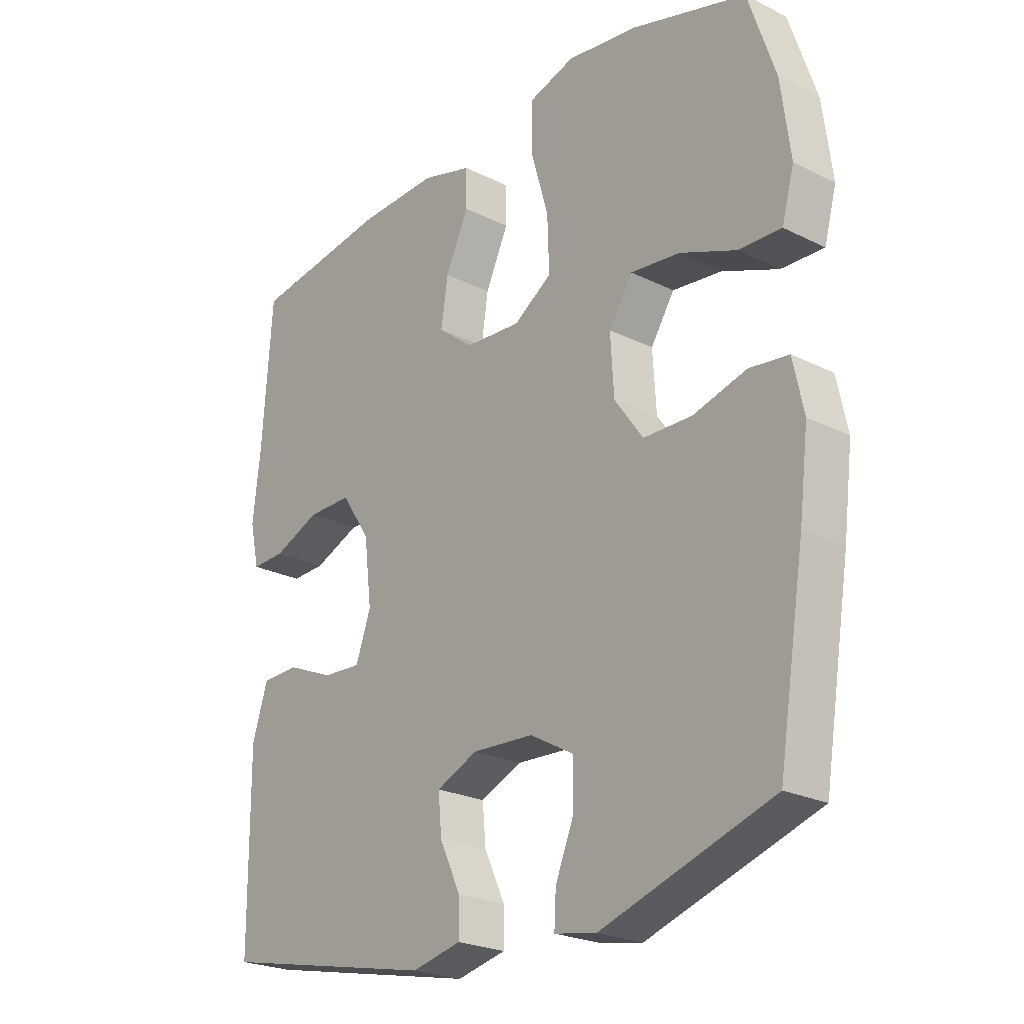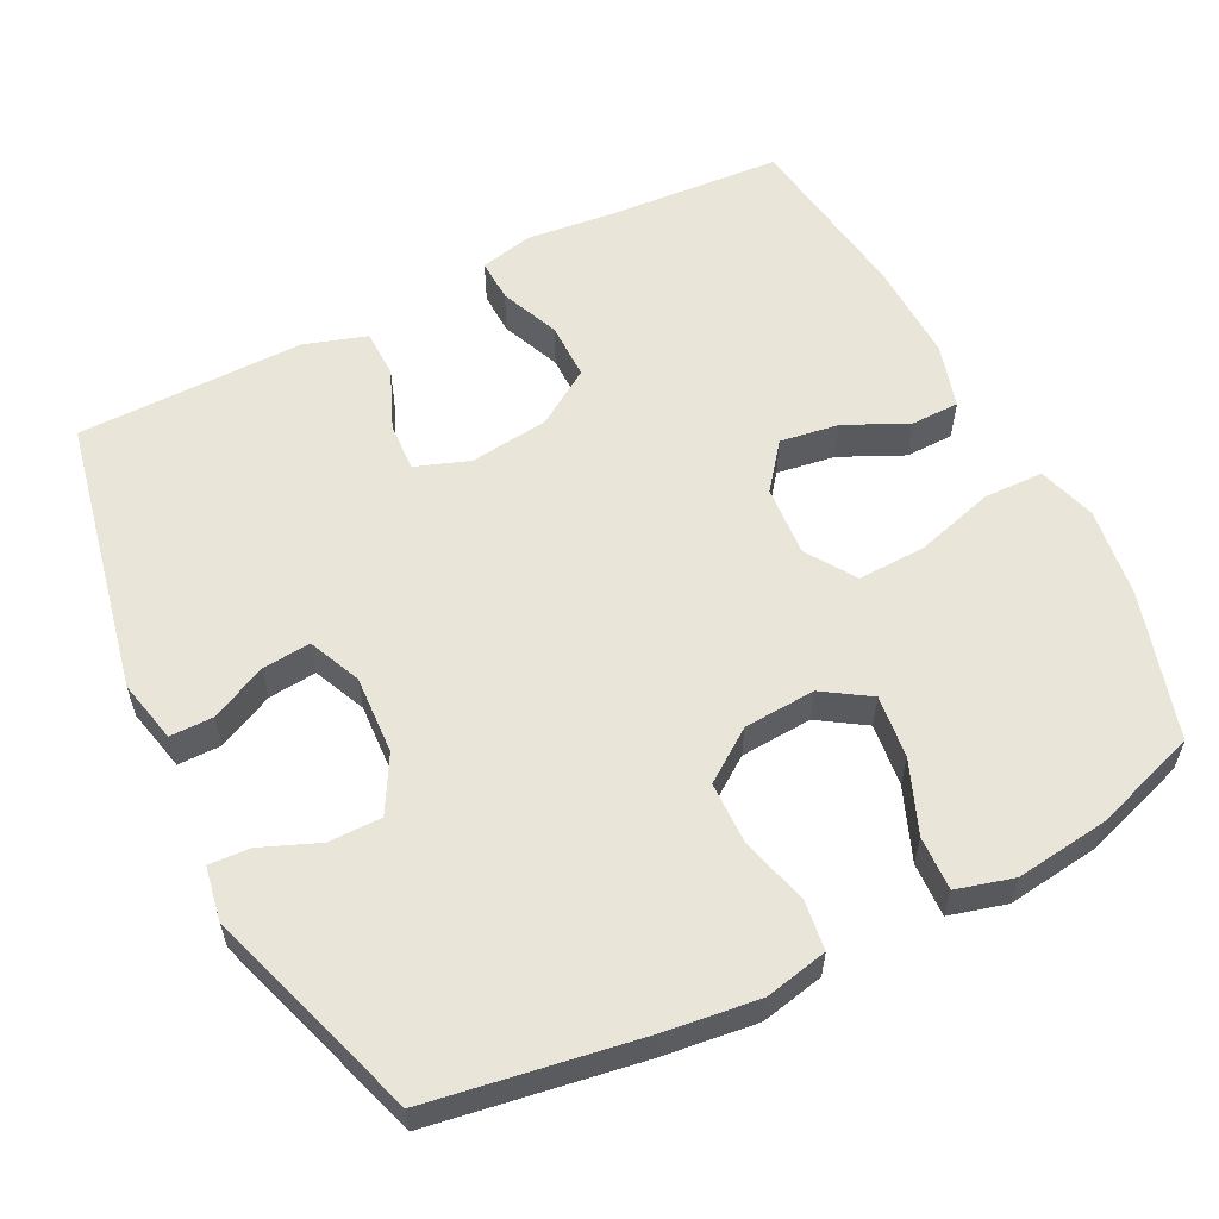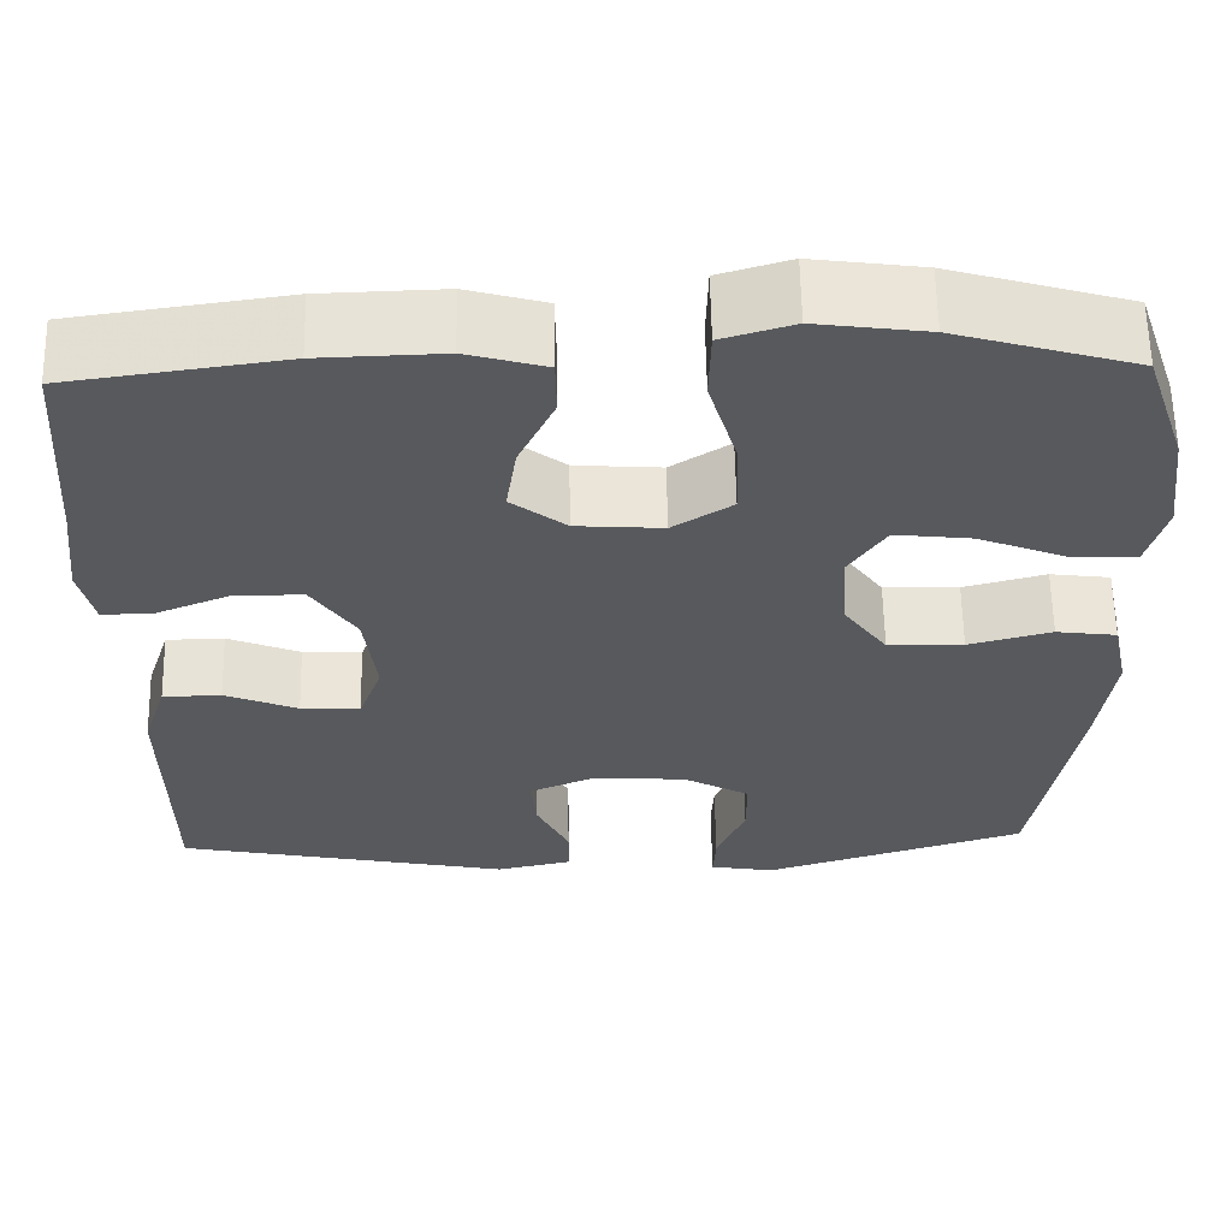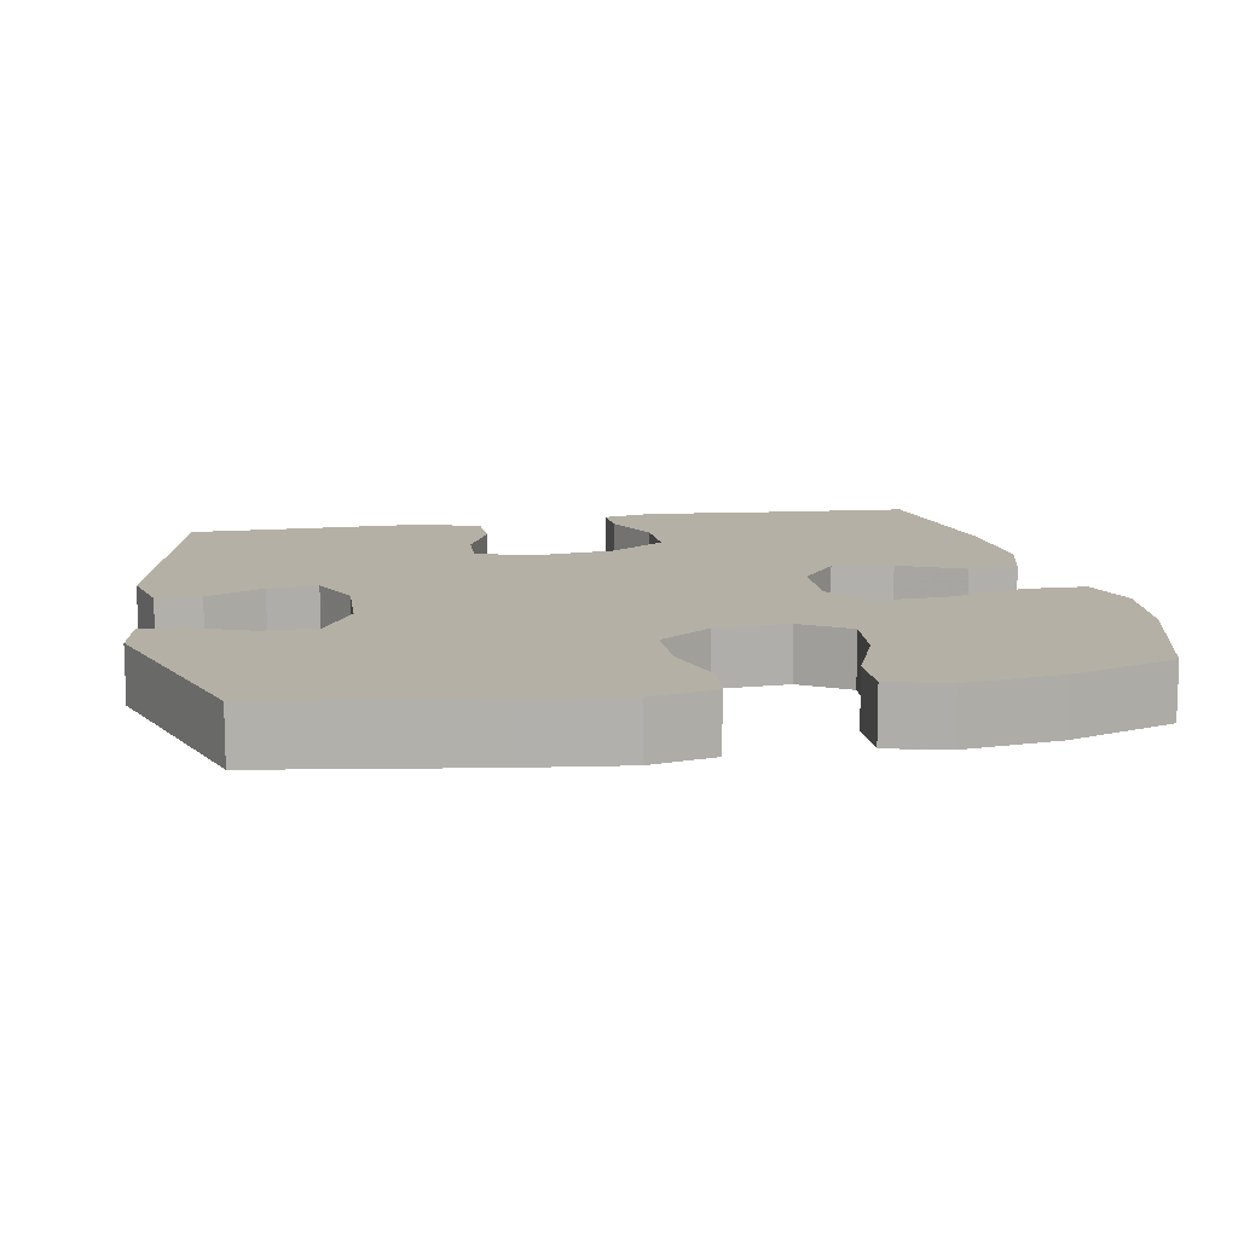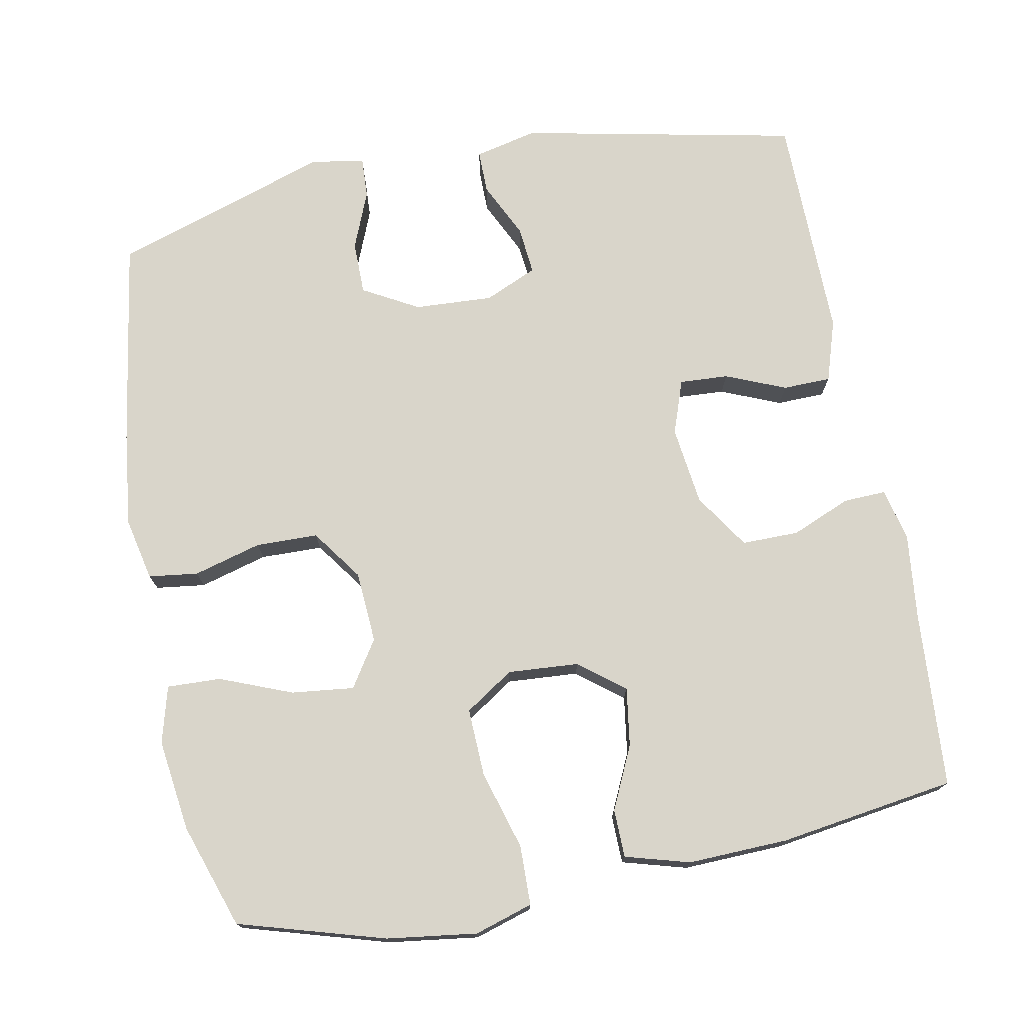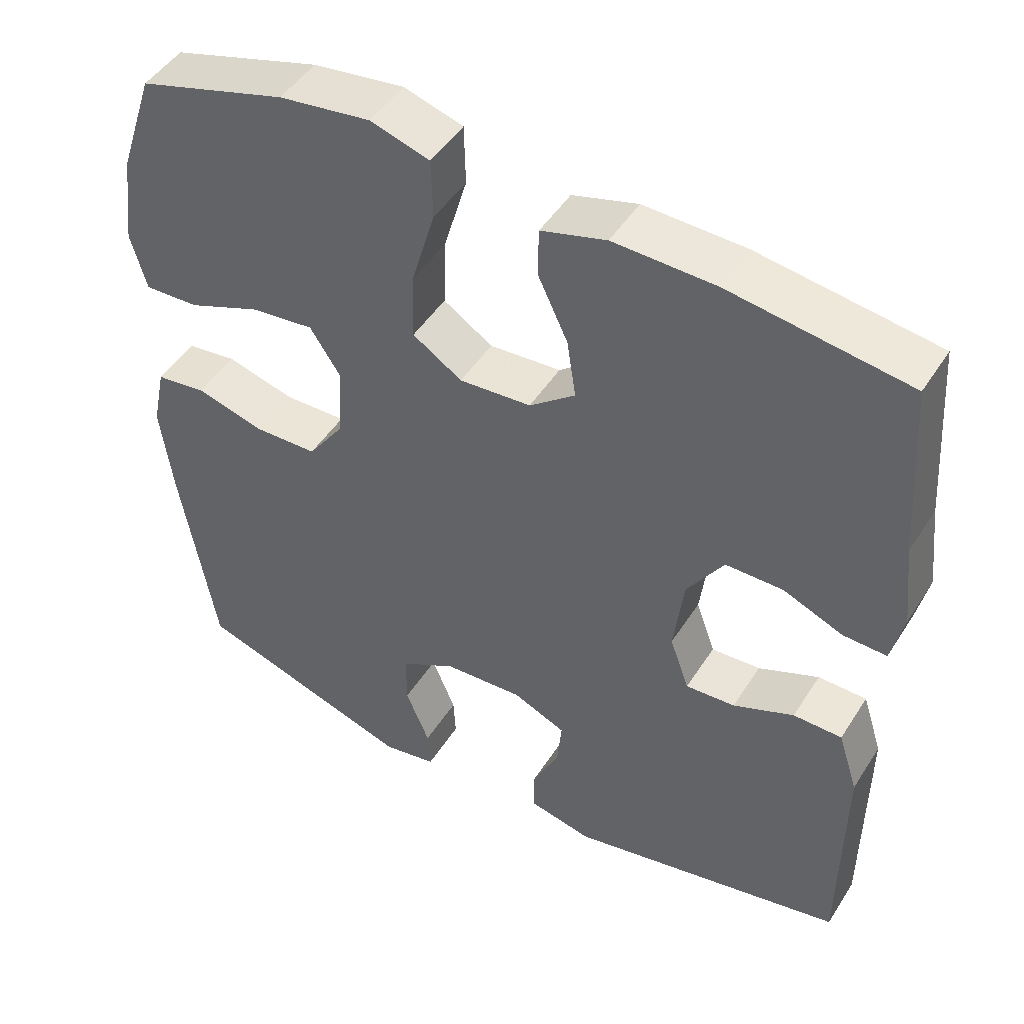
<metadata>
{"format":"obj","ext":"obj","renderer":"f3d","projection":"perspective","resolution":1024,"background":"white","views":[{"elev":-23.7,"azim":-129.7,"up":"+Z"},{"elev":58.3,"azim":-116.8,"up":"+Y"},{"elev":60.9,"azim":178.9,"up":"+Z"},{"elev":11.7,"azim":-101.0,"up":"+Y"},{"elev":74.5,"azim":-11.1,"up":"+Y"},{"elev":47.6,"azim":31.0,"up":"+Z"}]}
</metadata>
<code>
v 0.5 0.07 0.5
v 0.517 0.07 0.261
v 0.53 0.07 0.146
v 0.514 0.07 0.074
v 0.456 0.07 0.076
v 0.376 0.07 0.109
v 0.299 0.07 0.109
v 0.25 0.07 0.034
v 0.237 0.07 -0.073
v 0.263 0.07 -0.146
v 0.329 0.07 -0.142
v 0.41 0.07 -0.108
v 0.475 0.07 -0.109
v 0.502 0.07 -0.193
v 0.501 0.07 -0.324
v 0.5 0.07 -0.5
v 0.126 0.07 -0.578
v 0.041 0.07 -0.559
v 0.041 0.07 -0.501
v 0.077 0.07 -0.425
v 0.083 0.07 -0.36
v 0.012 0.07 -0.329
v -0.094 0.07 -0.335
v -0.169 0.07 -0.377
v -0.169 0.07 -0.449
v -0.137 0.07 -0.527
v -0.134 0.07 -0.582
v -0.206 0.07 -0.595
v -0.5 0.07 -0.5
v -0.546 0.07 -0.219
v -0.562 0.07 -0.091
v -0.544 0.07 -0.006
v -0.477 0.07 0.003
v -0.385 0.07 -0.022
v -0.301 0.07 -0.02
v -0.252 0.07 0.049
v -0.246 0.07 0.146
v -0.287 0.07 0.209
v -0.372 0.07 0.199
v -0.469 0.07 0.16
v -0.542 0.07 0.157
v -0.563 0.07 0.234
v -0.547 0.07 0.359
v -0.5 0.07 0.5
v -0.302 0.07 0.559
v -0.18 0.07 0.576
v -0.101 0.07 0.552
v -0.099 0.07 0.471
v -0.13 0.07 0.364
v -0.133 0.07 0.272
v -0.067 0.07 0.229
v 0.029 0.07 0.236
v 0.09 0.07 0.284
v 0.078 0.07 0.363
v 0.038 0.07 0.448
v 0.039 0.07 0.513
v 0.126 0.07 0.538
v 0.262 0.07 0.534
v 0.5 0 0.5
v 0.517 0 0.261
v 0.53 0 0.146
v 0.514 0 0.074
v 0.456 0 0.076
v 0.376 0 0.109
v 0.299 0 0.109
v 0.25 0 0.034
v 0.237 0 -0.073
v 0.263 0 -0.146
v 0.329 0 -0.142
v 0.41 0 -0.108
v 0.475 0 -0.109
v 0.502 0 -0.193
v 0.501 0 -0.324
v 0.5 0 -0.5
v 0.126 0 -0.578
v 0.041 0 -0.559
v 0.041 0 -0.501
v 0.077 0 -0.425
v 0.083 0 -0.36
v 0.012 0 -0.329
v -0.094 0 -0.335
v -0.169 0 -0.377
v -0.169 0 -0.449
v -0.137 0 -0.527
v -0.134 0 -0.582
v -0.206 0 -0.595
v -0.5 0 -0.5
v -0.546 0 -0.219
v -0.562 0 -0.091
v -0.544 0 -0.006
v -0.477 0 0.003
v -0.385 0 -0.022
v -0.301 0 -0.02
v -0.252 0 0.049
v -0.246 0 0.146
v -0.287 0 0.209
v -0.372 0 0.199
v -0.469 0 0.16
v -0.542 0 0.157
v -0.563 0 0.234
v -0.547 0 0.359
v -0.5 0 0.5
v -0.302 0 0.559
v -0.18 0 0.576
v -0.101 0 0.552
v -0.099 0 0.471
v -0.13 0 0.364
v -0.133 0 0.272
v -0.067 0 0.229
v 0.029 0 0.236
v 0.09 0 0.284
v 0.078 0 0.363
v 0.038 0 0.448
v 0.039 0 0.513
v 0.126 0 0.538
v 0.262 0 0.534
f 58 1 2
f 57 58 2
f 56 57 2
f 55 56 2
f 54 55 2
f 4 5 6
f 3 4 6
f 2 3 6
f 54 2 6
f 53 54 6
f 52 53 6 7
f 51 52 7 8
f 47 48 49
f 46 47 49
f 45 46 49
f 44 45 49
f 43 44 49
f 42 43 49
f 41 42 49
f 40 41 49
f 39 40 49
f 38 39 49 50
f 37 38 50 51
f 32 33 34
f 31 32 34
f 30 31 34
f 29 30 34
f 28 29 34
f 27 28 34
f 26 27 34
f 25 26 34
f 24 25 34 35
f 23 24 35 36
f 18 19 20
f 17 18 20
f 16 17 20
f 15 16 20
f 15 20 21
f 14 15 21
f 13 14 21
f 12 13 21
f 11 12 21
f 10 11 21 22
f 51 8 9
f 37 51 9
f 36 37 9
f 23 36 9
f 22 23 9
f 9 10 22
f 60 59 116
f 60 116 115
f 60 115 114
f 60 114 113
f 60 113 112
f 64 63 62
f 64 62 61
f 64 61 60
f 64 60 112
f 64 112 111
f 65 64 111 110
f 66 65 110 109
f 107 106 105
f 107 105 104
f 107 104 103
f 107 103 102
f 107 102 101
f 107 101 100
f 107 100 99
f 107 99 98
f 107 98 97
f 108 107 97 96
f 109 108 96 95
f 92 91 90
f 92 90 89
f 92 89 88
f 92 88 87
f 92 87 86
f 92 86 85
f 92 85 84
f 92 84 83
f 93 92 83 82
f 94 93 82 81
f 78 77 76
f 78 76 75
f 78 75 74
f 78 74 73
f 79 78 73
f 79 73 72
f 79 72 71
f 79 71 70
f 79 70 69
f 80 79 69 68
f 67 66 109
f 67 109 95
f 67 95 94
f 67 94 81
f 67 81 80
f 80 68 67
f 1 59 60 2
f 2 60 61 3
f 3 61 62 4
f 4 62 63 5
f 5 63 64 6
f 6 64 65 7
f 7 65 66 8
f 8 66 67 9
f 9 67 68 10
f 10 68 69 11
f 11 69 70 12
f 12 70 71 13
f 13 71 72 14
f 14 72 73 15
f 15 73 74 16
f 16 74 75 17
f 17 75 76 18
f 18 76 77 19
f 19 77 78 20
f 20 78 79 21
f 21 79 80 22
f 22 80 81 23
f 23 81 82 24
f 24 82 83 25
f 25 83 84 26
f 26 84 85 27
f 27 85 86 28
f 28 86 87 29
f 29 87 88 30
f 30 88 89 31
f 31 89 90 32
f 32 90 91 33
f 33 91 92 34
f 34 92 93 35
f 35 93 94 36
f 36 94 95 37
f 37 95 96 38
f 38 96 97 39
f 39 97 98 40
f 40 98 99 41
f 41 99 100 42
f 42 100 101 43
f 43 101 102 44
f 44 102 103 45
f 45 103 104 46
f 46 104 105 47
f 47 105 106 48
f 48 106 107 49
f 49 107 108 50
f 50 108 109 51
f 51 109 110 52
f 52 110 111 53
f 53 111 112 54
f 54 112 113 55
f 55 113 114 56
f 56 114 115 57
f 57 115 116 58
f 58 116 59 1

</code>
